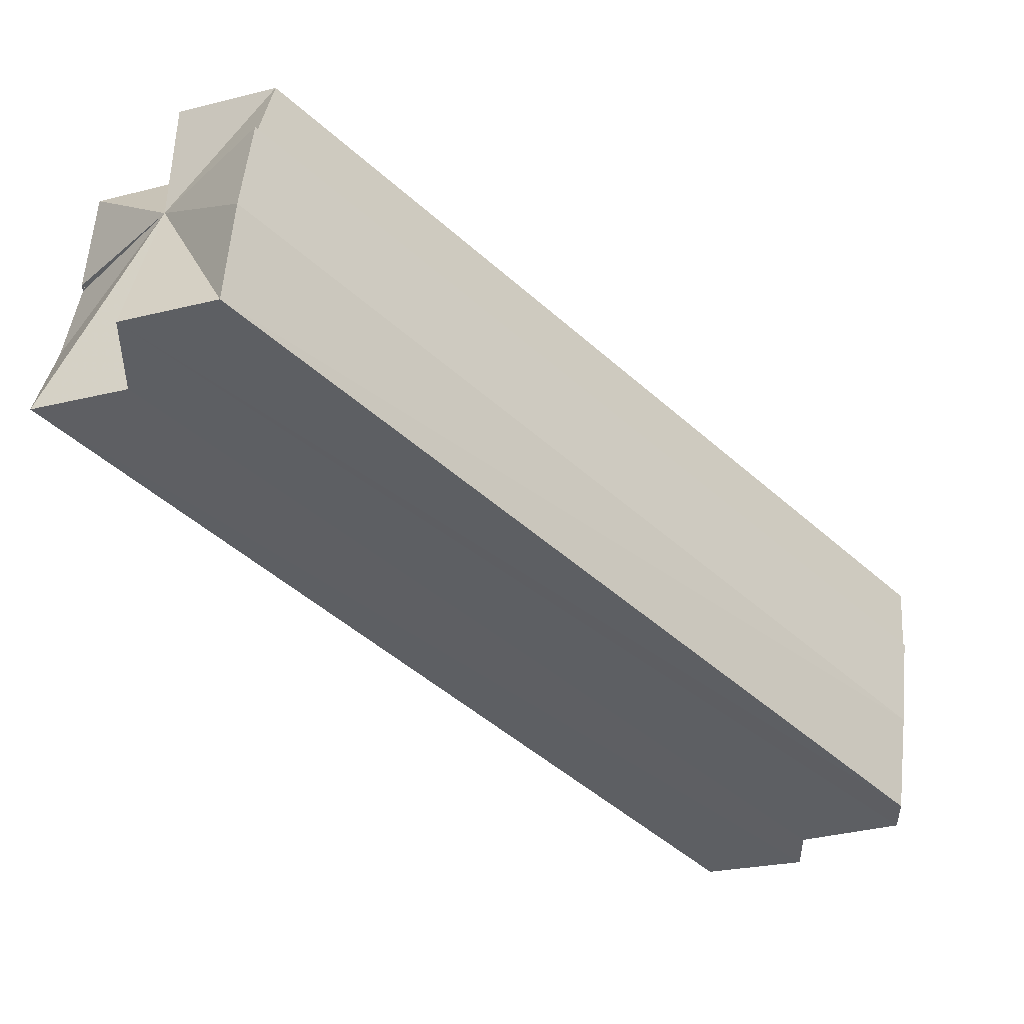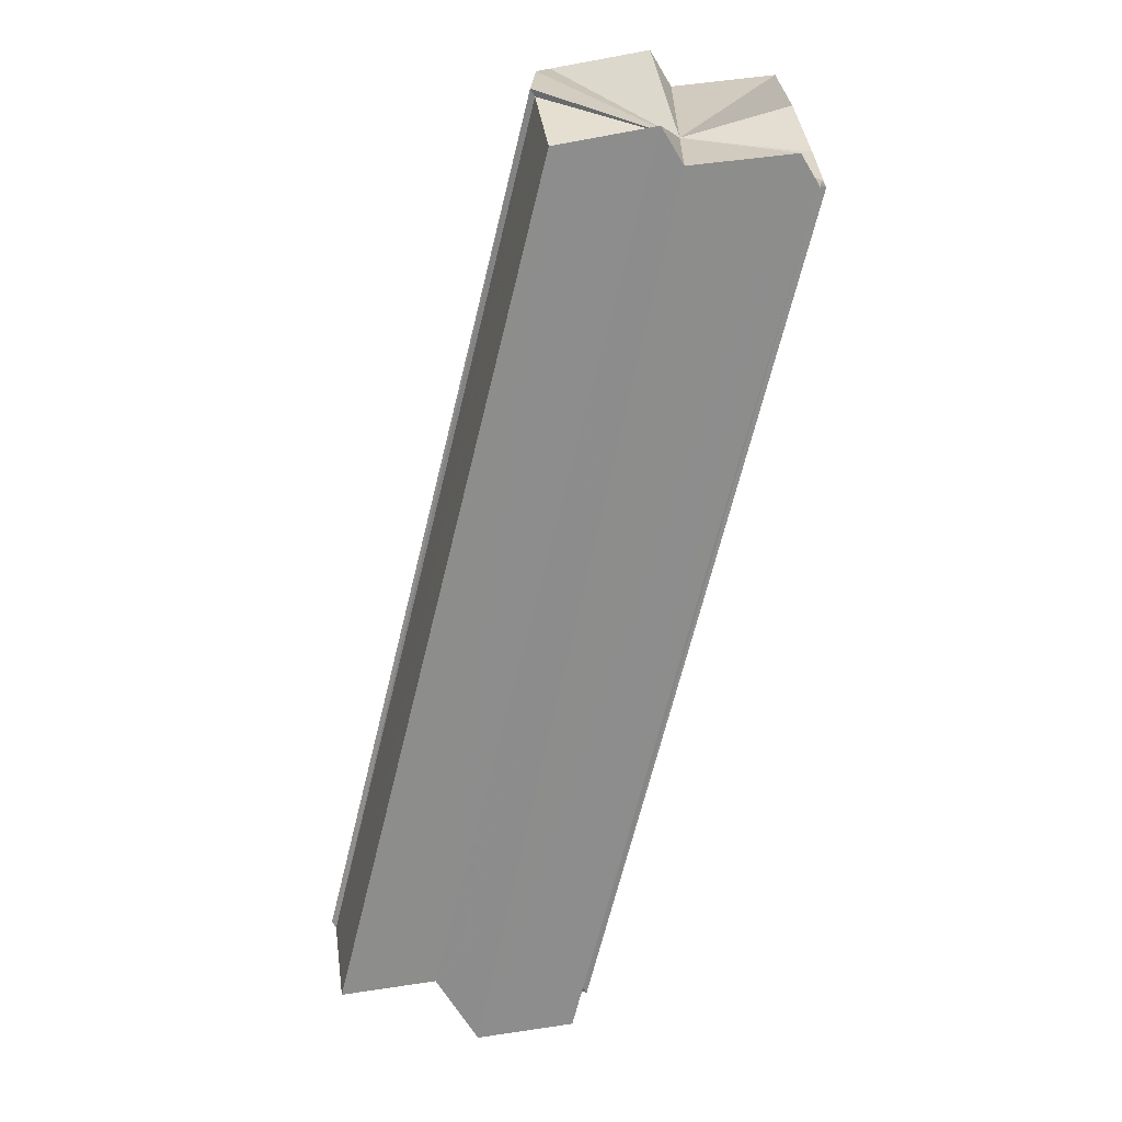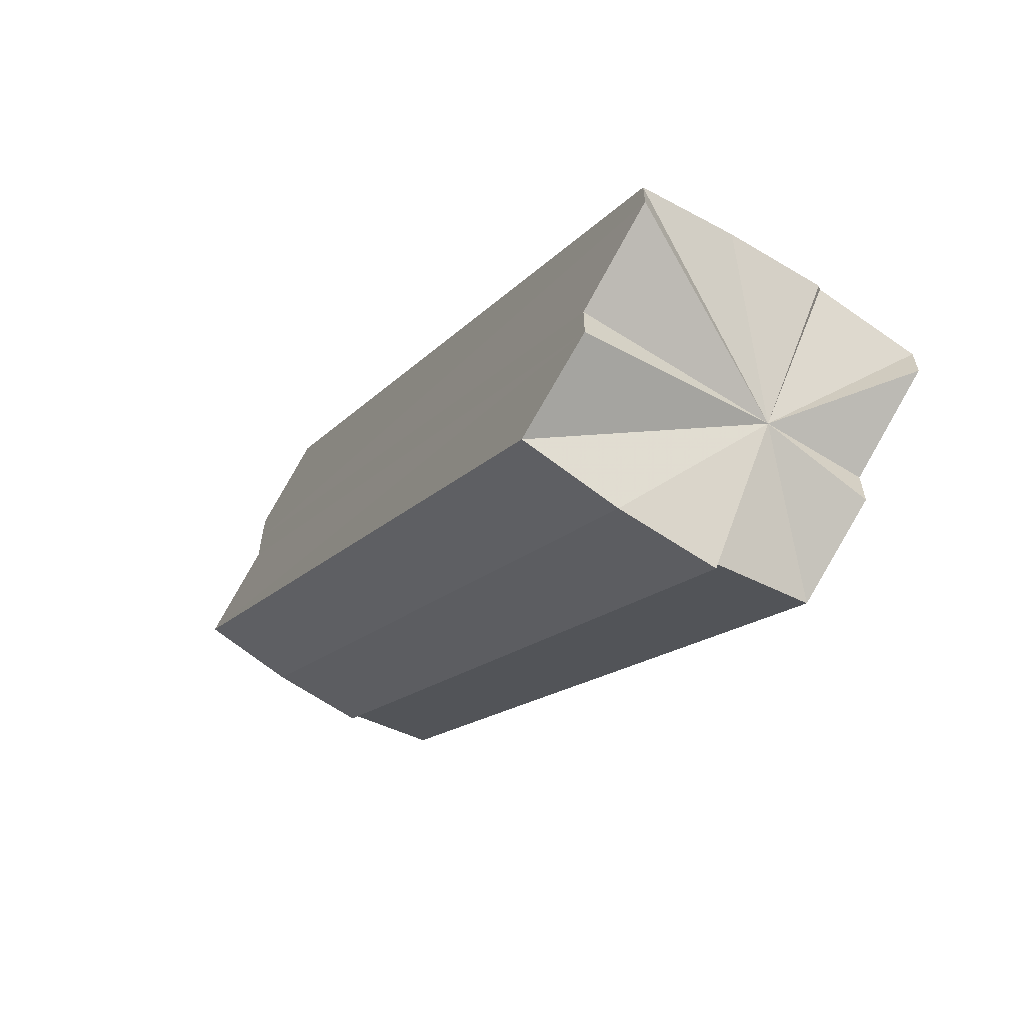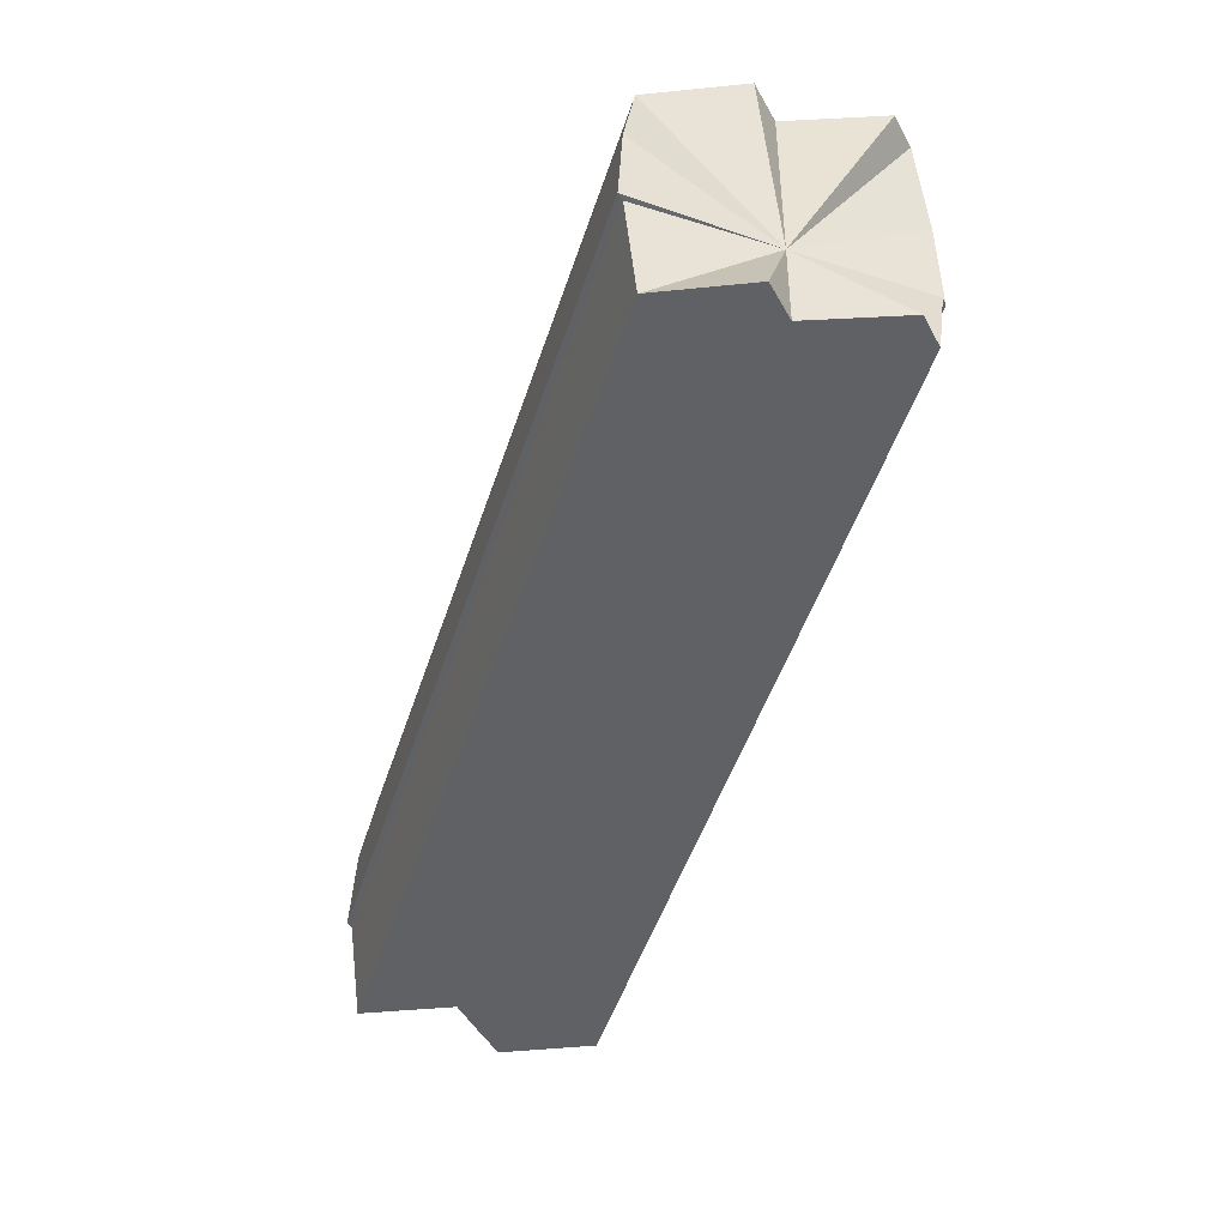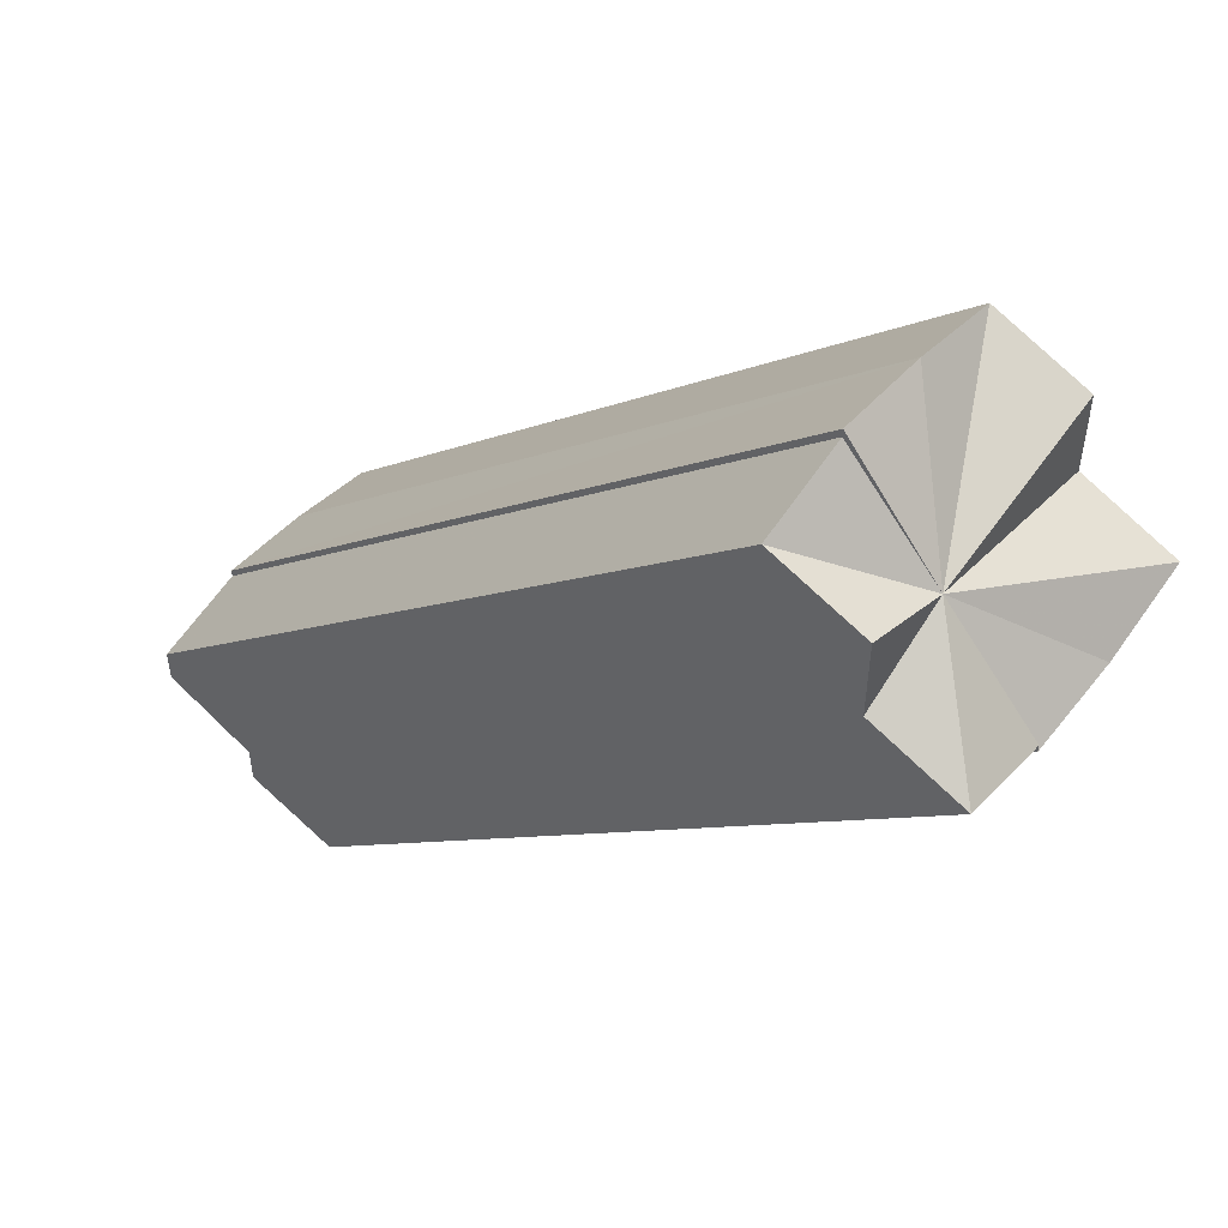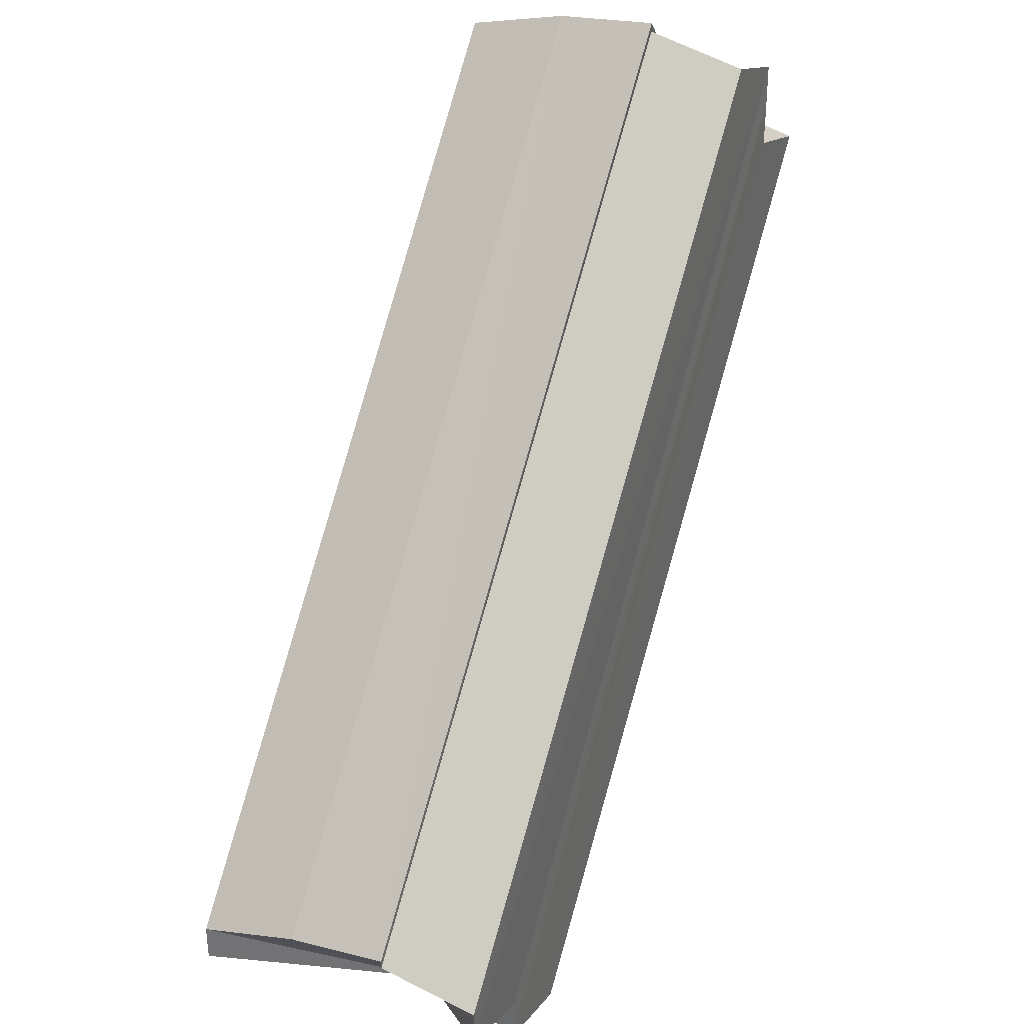
<metadata>
{"format":"obj","ext":"obj","renderer":"f3d","projection":"perspective","resolution":1024,"background":"white","views":[{"elev":49.1,"azim":-173.9,"up":"+Z"},{"elev":-64.5,"azim":-148.8,"up":"+Y"},{"elev":-63.1,"azim":-122.4,"up":"+Z"},{"elev":-46.6,"azim":-152.4,"up":"+Y"},{"elev":52.5,"azim":37.6,"up":"+Z"},{"elev":35.3,"azim":-67.0,"up":"+Z"}]}
</metadata>
<code>
o 31034
v 2175 1876 7.922
v 2175 1876 7.923
v 2175 1876 7.993
v 2175 1876 7.926
v 2175 1876 7.994
v 2175 1876 7.923
v 2175 1876 7.994
v 2175 1876 7.926
v 2175 1876 7.996
v 2175 1876 7.93
v 2175 1876 7.996
v 2175 1876 7.934
v 2175 1876 8
v 2175 1876 7.93
v 2175 1876 8.005
v 2175 1876 7.939
v 2175 1876 8.005
v 2175 1876 7.942
v 2175 1876 8.009
v 2175 1876 7.945
v 2175 1876 8.013
v 2175 1876 7.946
v 2175 1876 8.016
v 2175 1876 7.994
v 2175 1876 7.996
v 2175 1876 8.005
v 2175 1876 7.993
v 2175 1876 8.016
v 2175 1876 8.013
v 2175 1876 8.009
v 2175 1876 8.005
v 2175 1876 8
v 2175 1876 8
v 2175 1876 8.005
v 2175 1876 8.009
v 2175 1876 8.013
v 2175 1876 8.016
v 2175 1876 8.005
v 2175 1876 8.017
v 2175 1876 7.996
v 2175 1876 7.994
v 2175 1876 8.016
v 2175 1876 7.946
v 2175 1876 8.013
v 2175 1876 7.945
v 2175 1876 8.009
v 2175 1876 7.942
v 2175 1876 8.005
v 2175 1876 7.939
v 2175 1876 8
v 2175 1876 7.934
v 2175 1876 8
v 2175 1876 7.996
v 2175 1876 7.926
v 2175 1876 7.926
v 2175 1876 7.923
v 2175 1876 7.93
v 2175 1876 7.934
v 2175 1876 8.005
v 2175 1876 7.939
v 2175 1876 8.009
v 2175 1876 7.942
v 2175 1876 8.013
v 2175 1876 7.945
v 2175 1876 8.016
v 2175 1876 8.017
v 2175 1876 7.945
v 2175 1876 7.946
v 2175 1876 8.017
v 2175 1876 8.016
v 2175 1876 7.942
v 2175 1876 8.013
v 2175 1876 7.939
v 2175 1876 8.009
v 2175 1876 8.005
v 2175 1876 8.017
v 2175 1876 7.994
v 2175 1876 7.993
v 2175 1876 7.934
v 2175 1876 8.005
v 2175 1876 7.93
v 2175 1876 8
v 2175 1876 7.994
v 2175 1876 7.922
v 2175 1876 7.996
v 2175 1876 7.923
v 2175 1876 7.922
v 2175 1876 7.994
v 2175 1876 7.934
v 2175 1876 7.923
v 2175 1876 7.922
v 2175 1876 7.942
v 2175 1876 7.945
v 2175 1876 7.934
v 2175 1876 7.926
v 2175 1876 7.939
v 2175 1876 7.93
v 2175 1876 7.934
v 2175 1876 7.934
v 2175 1876 7.93
v 2175 1876 7.939
v 2175 1876 7.926
v 2175 1876 7.942
v 2175 1876 7.945
v 2175 1876 7.934
v 2175 1876 7.923
v 2175 1876 7.946
v 2175 1876 7.934
v 2175 1876 7.945
v 2175 1876 7.946
v 2175 1876 7.922
v 2175 1876 7.923
f 1 2 3
f 2 4 5
f 3 6 7
f 7 8 9
f 4 10 11
f 10 12 13
f 11 14 13
f 15 11 13
f 12 16 17
f 16 18 19
f 18 20 21
f 20 22 23
f 15 24 25
f 26 27 24
f 26 28 29
f 15 29 30
f 15 30 31
f 15 31 32
f 15 33 34
f 15 34 35
f 15 35 36
f 15 36 37
f 38 37 39
f 38 40 41
f 42 43 39
f 44 45 42
f 46 47 44
f 48 49 46
f 50 51 48
f 15 52 53
f 52 54 53
f 55 56 53
f 57 55 52
f 58 57 59
f 60 58 61
f 62 60 63
f 64 62 65
f 66 67 65
f 68 64 69
f 70 71 72
f 72 73 74
f 75 76 70
f 75 77 78
f 74 79 80
f 80 81 82
f 83 84 78
f 85 86 83
f 86 87 88
f 89 90 91
f 89 92 93
f 94 95 90
f 94 96 92
f 94 97 95
f 94 98 96
f 94 99 97
f 94 100 98
f 94 101 99
f 94 102 100
f 94 103 101
f 94 104 103
f 105 106 102
f 105 107 104
f 108 109 110
f 108 111 112

</code>
